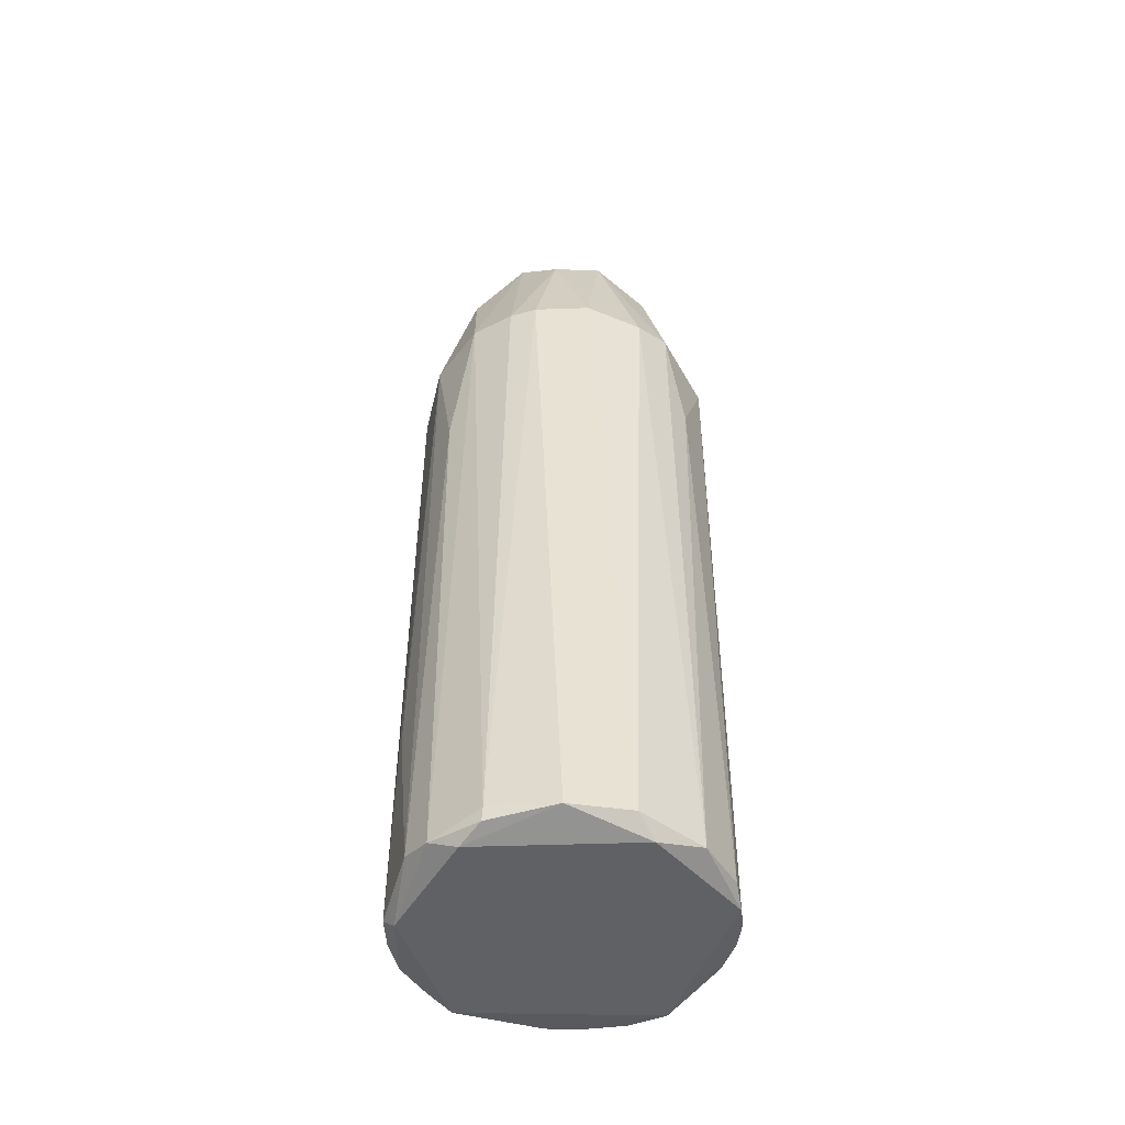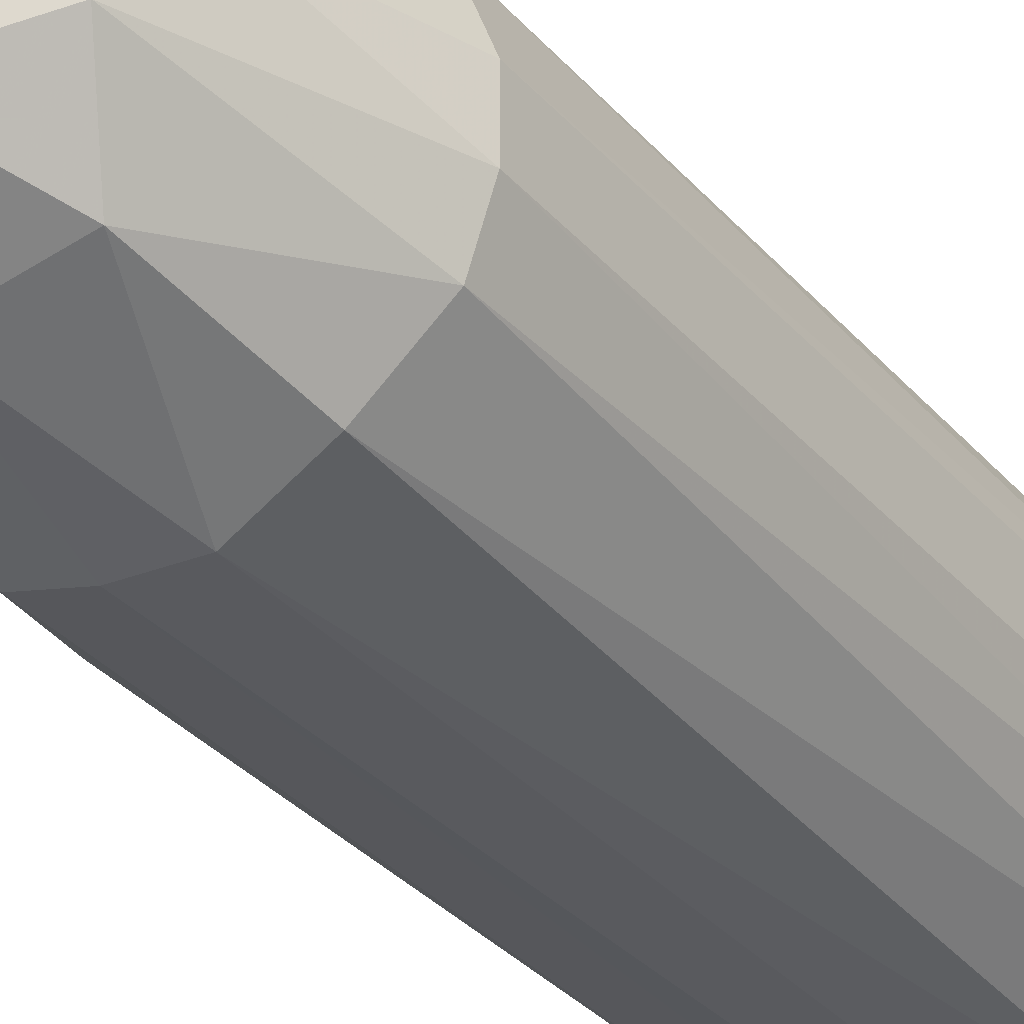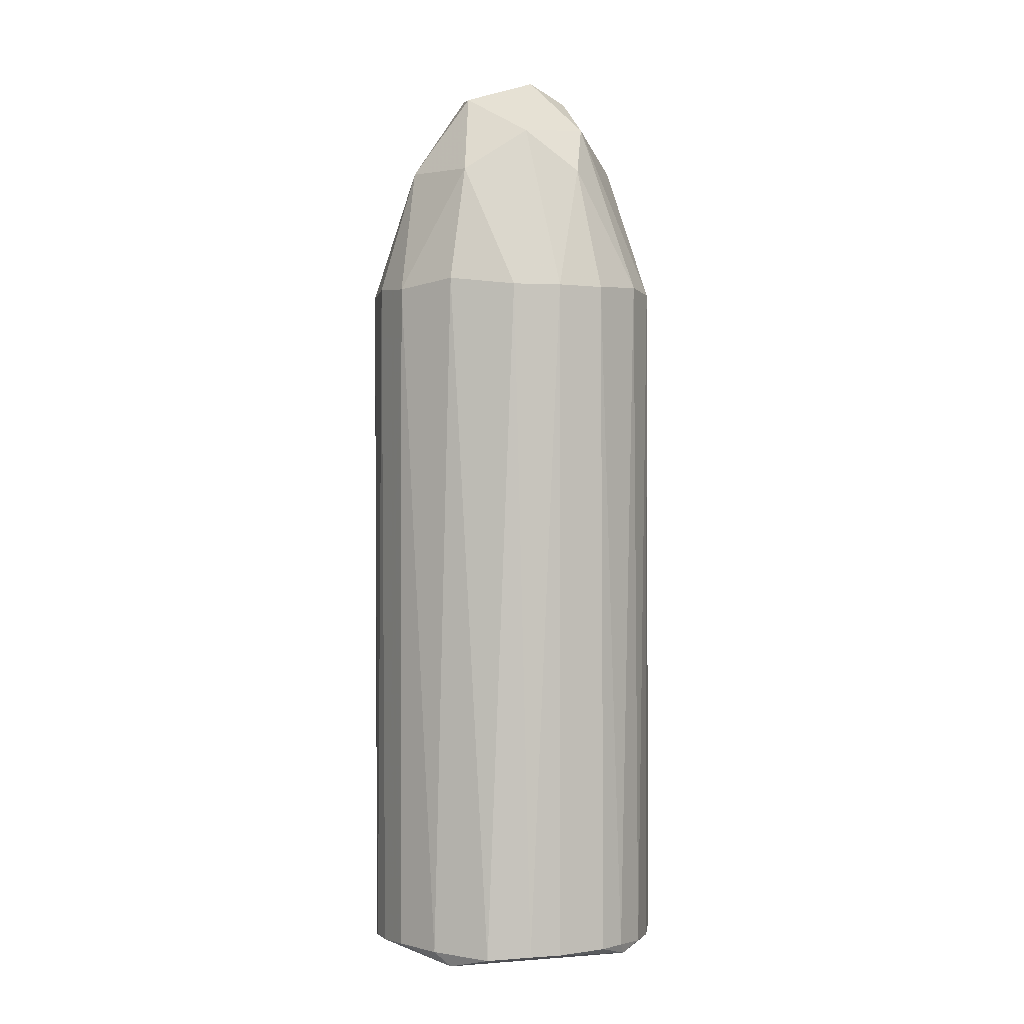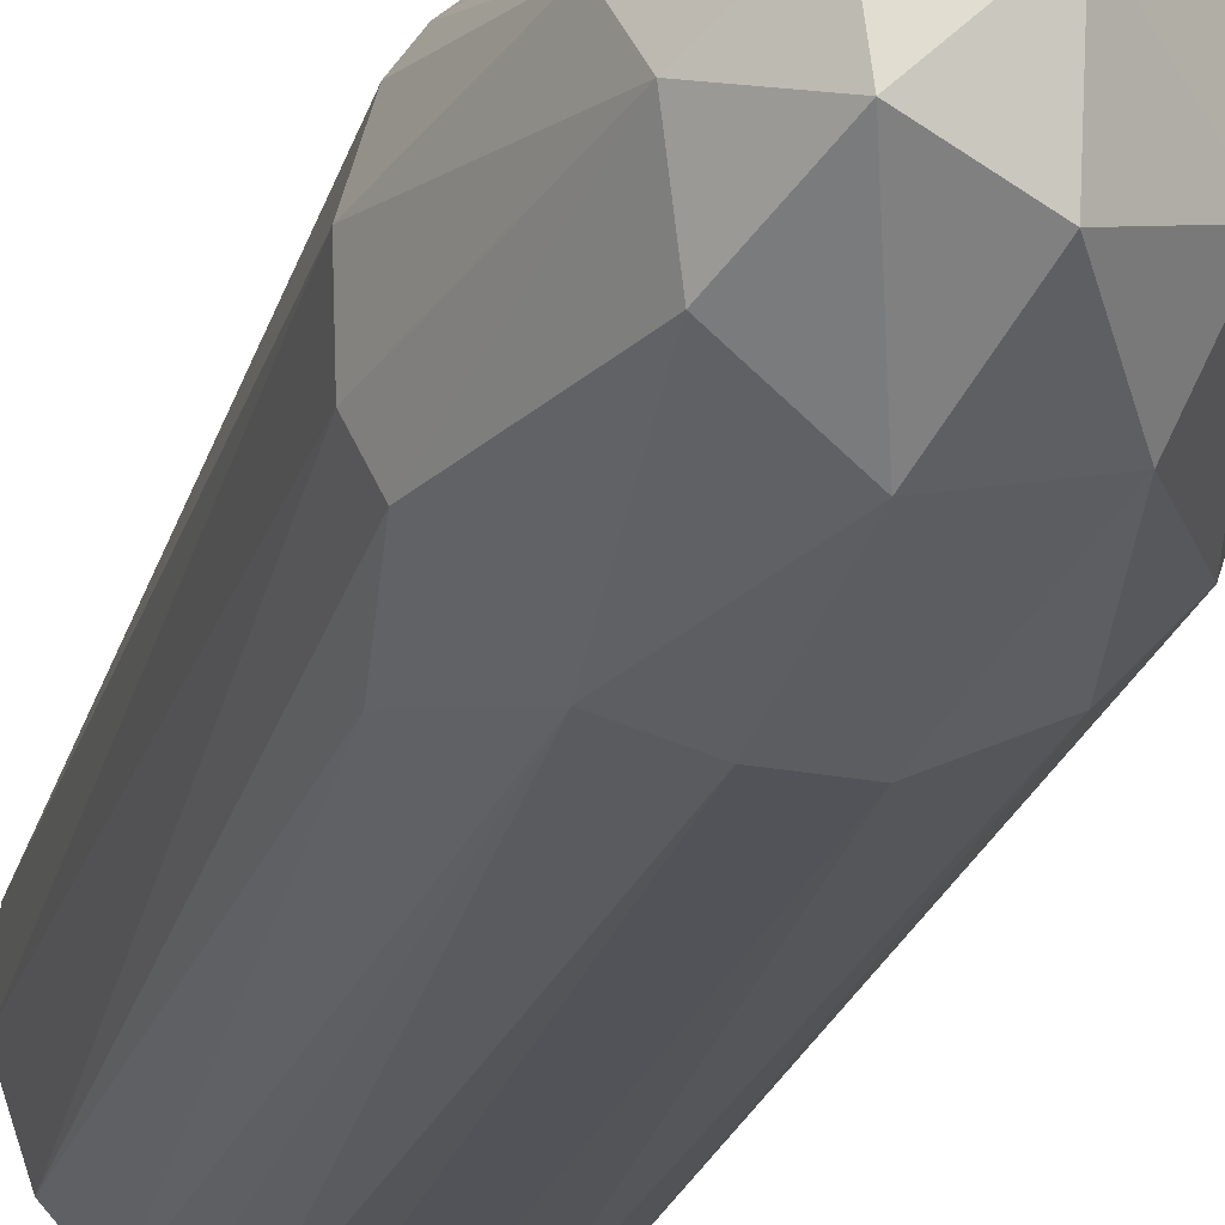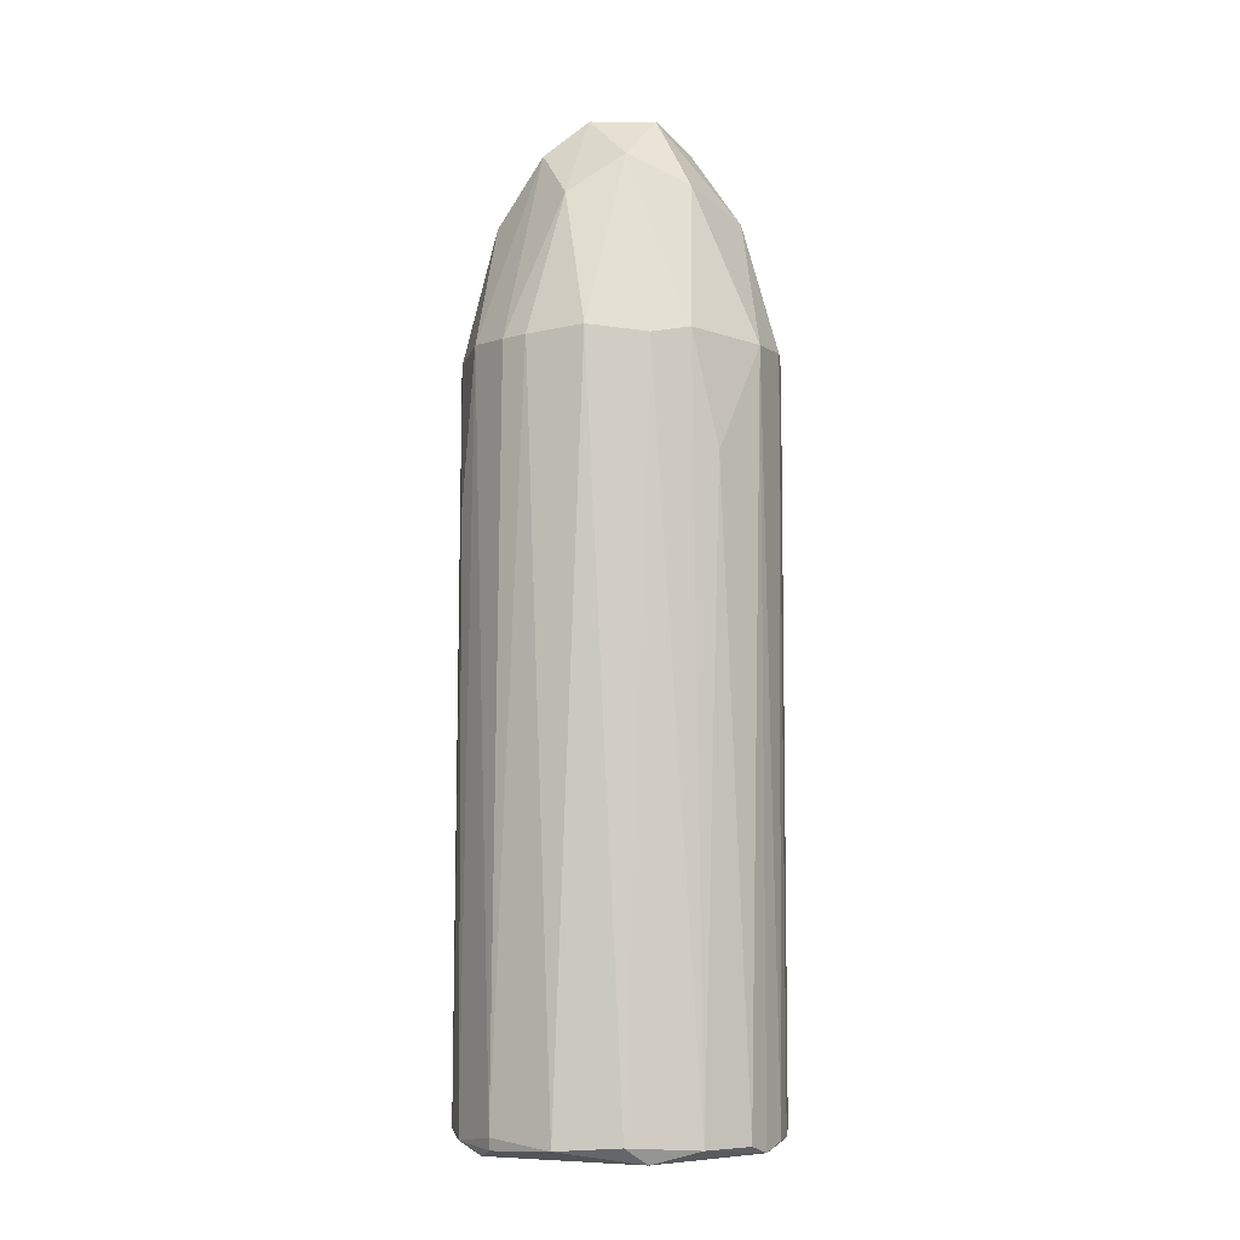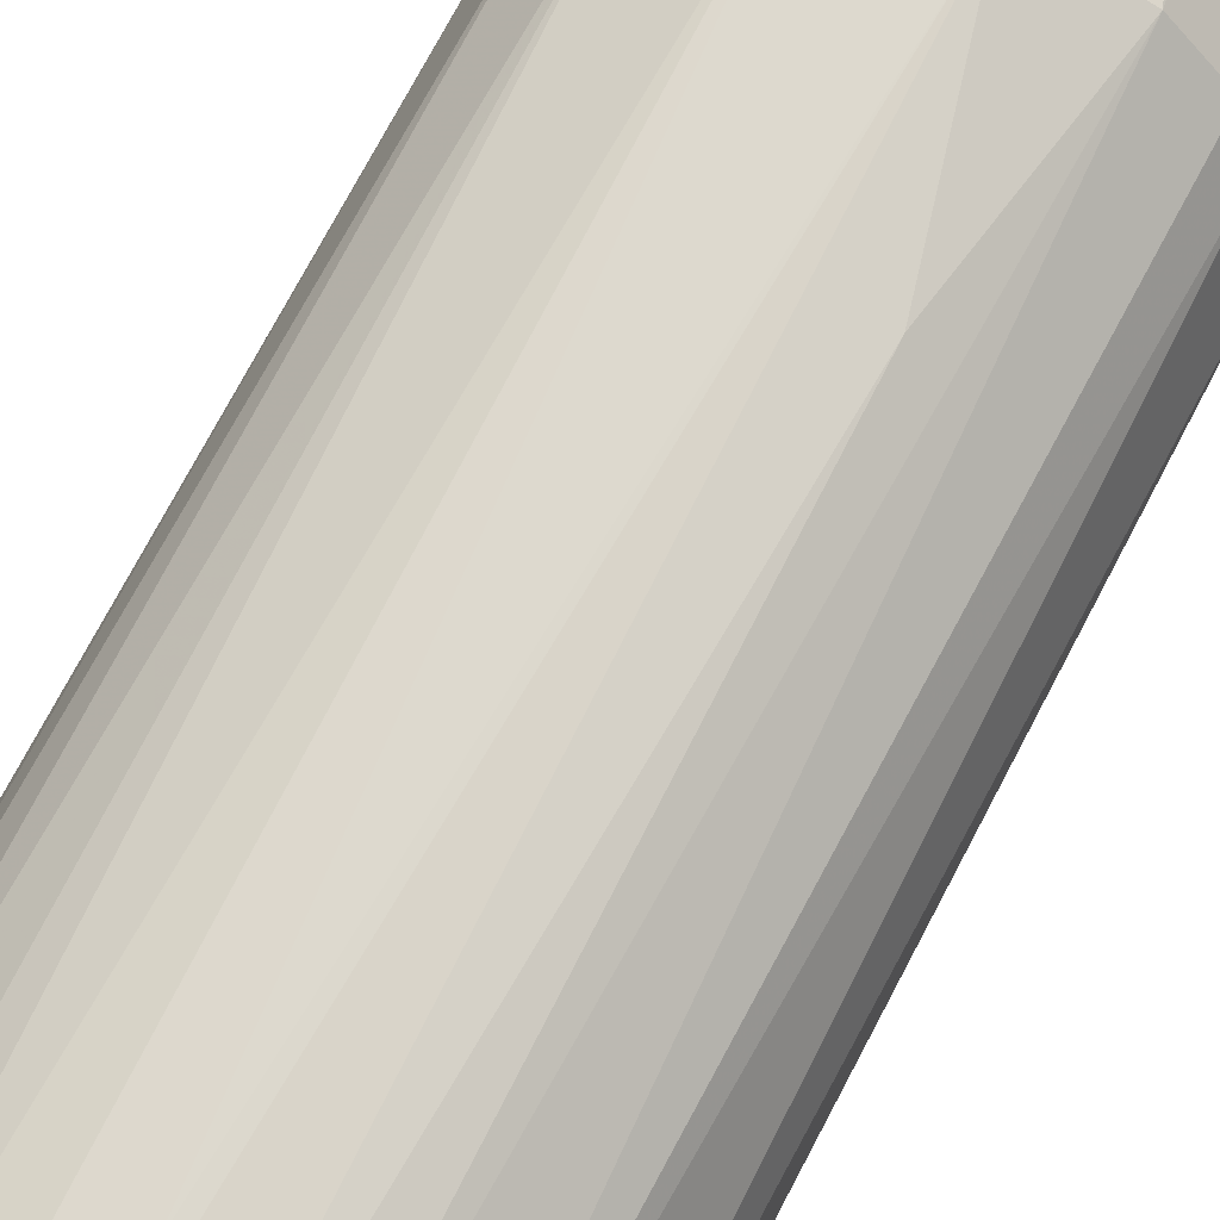
<metadata>
{"format":"obj","ext":"obj","renderer":"f3d","projection":"perspective","resolution":1024,"background":"white","views":[{"elev":-49.0,"azim":73.7,"up":"+Y"},{"elev":-31.8,"azim":-146.9,"up":"+Z"},{"elev":0.7,"azim":-119.3,"up":"+Y"},{"elev":-22.7,"azim":165.8,"up":"+Z"},{"elev":-7.2,"azim":96.1,"up":"+Y"},{"elev":72.9,"azim":27.7,"up":"+Z"}]}
</metadata>
<code>
o convex_0
v 0.02196 0.6351 -0.2132
v 0.000506 -0.5977 0.2814
v -0.01383 -0.5977 0.2814
v 0.02919 -0.9201 -0.2778
v -0.2791 -0.913 -0.04832
v 0.2729 -0.9201 0.08063
v -0.06397 0.6567 0.1953
v 0.2801 0.3985 0.03044
v -0.2504 0.3913 -0.1344
v -0.2432 0.3985 0.1452
v -0.1715 -0.9274 0.224
v 0.2155 0.1976 -0.1846
v 0.1582 0.3985 0.2312
v 0.2371 -0.9203 -0.1559
v -0.02812 0.8359 0.03044
v -0.1357 -0.913 -0.249
v -0.04963 0.3913 -0.2778
v -0.09265 0.3913 0.267
v 0.1295 -0.9203 0.2527
v 0.1725 0.7211 -0.02681
v 0.1367 0.3913 -0.249
v -0.1715 0.7066 -0.06266
v -0.2504 -0.9346 0.1165
v -0.2791 0.3913 0.04478
v 0.108 0.7427 0.1236
v 0.2729 0.3842 -0.077
v 0.2227 0.3913 0.1738
v 0.1295 -0.9346 -0.249
v -0.1643 0.4056 -0.2275
v -0.2217 -0.9203 -0.1773
v 0.04347 0.3913 0.2742
v 0.2801 -0.913 -0.03398
v -0.1572 0.7211 0.07346
v 0.2084 -0.9274 0.1881
v -0.03529 0.7856 -0.12
v -0.07114 -0.9203 0.2742
v -0.193 0.3913 0.2096
v 0.1439 0.671 -0.1344
v 0.04347 0.3986 -0.2778
v -0.2791 -0.913 0.05195
v -0.2791 0.3913 -0.04832
v 0.1582 -0.9417 0.2096
v -0.15 -0.9417 -0.2203
v -0.1285 0.6278 -0.1773
v 0.07932 0.8072 -0.06978
v 0.2514 0.3913 0.1308
v -0.2289 -0.9203 0.1666
v 0.1725 -0.9201 -0.2275
v 0.2442 0.3985 -0.1415
v 0.06498 0.6278 0.2097
v 0.2514 -0.9419 -0.06983
v -0.04246 -0.913 -0.2778
v 0.2155 -0.9058 0.1882
v 0.194 0.6494 0.07346
v -0.1357 -0.913 0.2527
v -0.2647 -0.913 -0.1057
v -0.02812 0.8001 0.1093
v 0.07215 -0.906 0.2742
v 0.1152 0.119 0.2598
v 0.09366 0.8072 0.04478
v -0.04963 -0.9419 0.2599
v -0.2145 0.6278 0.03044
v 0.07932 -0.9201 -0.2705
v -0.2647 -0.913 0.1021
f 47 10 64
f 20 8 26
f 25 13 27
f 17 16 29
f 9 29 30
f 29 16 30
f 3 2 31
f 18 3 31
f 7 18 31
f 8 6 32
f 26 8 32
f 14 26 32
f 15 22 33
f 22 15 35
f 2 3 36
f 3 18 36
f 18 7 37
f 7 33 37
f 33 10 37
f 21 1 38
f 17 1 39
f 4 17 39
f 1 21 39
f 5 23 40
f 24 5 40
f 22 9 41
f 5 24 41
f 34 19 42
f 6 34 42
f 23 5 43
f 4 28 43
f 30 16 43
f 1 17 44
f 9 22 44
f 29 9 44
f 17 29 44
f 35 1 44
f 22 35 44
f 1 35 45
f 35 15 45
f 38 1 45
f 20 38 45
f 6 8 46
f 23 11 47
f 37 10 47
f 11 37 47
f 12 14 48
f 21 12 48
f 14 28 48
f 28 21 48
f 14 12 49
f 12 21 49
f 26 14 49
f 20 26 49
f 21 38 49
f 38 20 49
f 13 25 50
f 7 31 50
f 31 13 50
f 28 14 51
f 32 6 51
f 14 32 51
f 6 42 51
f 43 28 51
f 16 17 52
f 17 4 52
f 4 43 52
f 43 16 52
f 13 19 53
f 27 13 53
f 19 34 53
f 34 6 53
f 6 46 53
f 46 27 53
f 8 20 54
f 25 27 54
f 46 8 54
f 27 46 54
f 36 18 55
f 11 36 55
f 37 11 55
f 18 37 55
f 9 30 56
f 5 41 56
f 41 9 56
f 43 5 56
f 30 43 56
f 33 7 57
f 15 33 57
f 7 50 57
f 50 25 57
f 31 2 58
f 2 36 58
f 19 13 59
f 13 31 59
f 58 19 59
f 31 58 59
f 45 15 60
f 20 45 60
f 54 20 60
f 25 54 60
f 15 57 60
f 57 25 60
f 11 23 61
f 36 11 61
f 42 19 61
f 23 43 61
f 51 42 61
f 43 51 61
f 19 58 61
f 58 36 61
f 24 10 62
f 10 33 62
f 33 22 62
f 22 41 62
f 41 24 62
f 28 4 63
f 21 28 63
f 4 39 63
f 39 21 63
f 10 24 64
f 40 23 64
f 24 40 64
f 23 47 64

</code>
